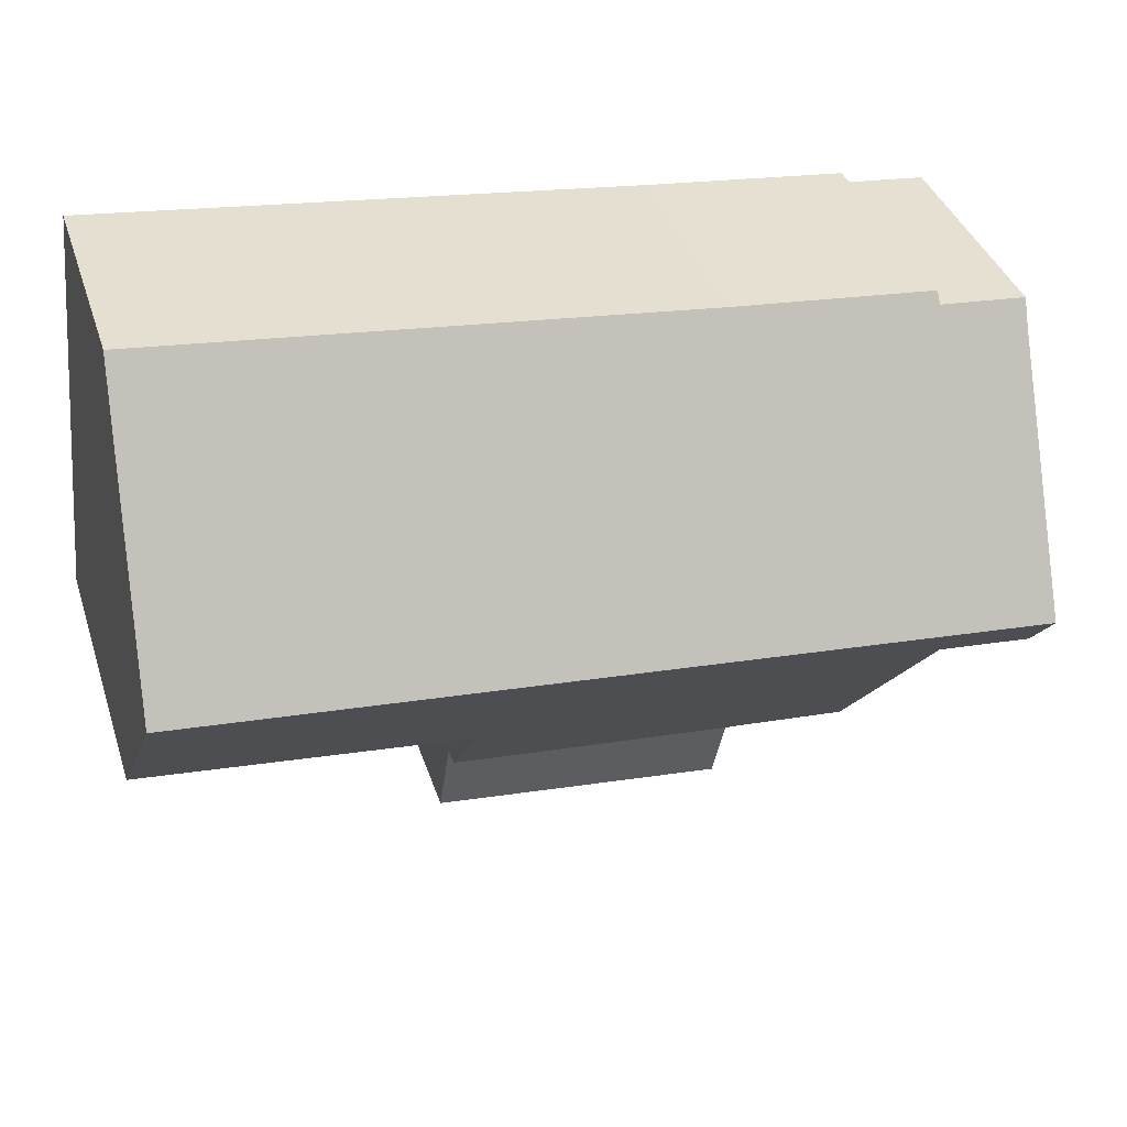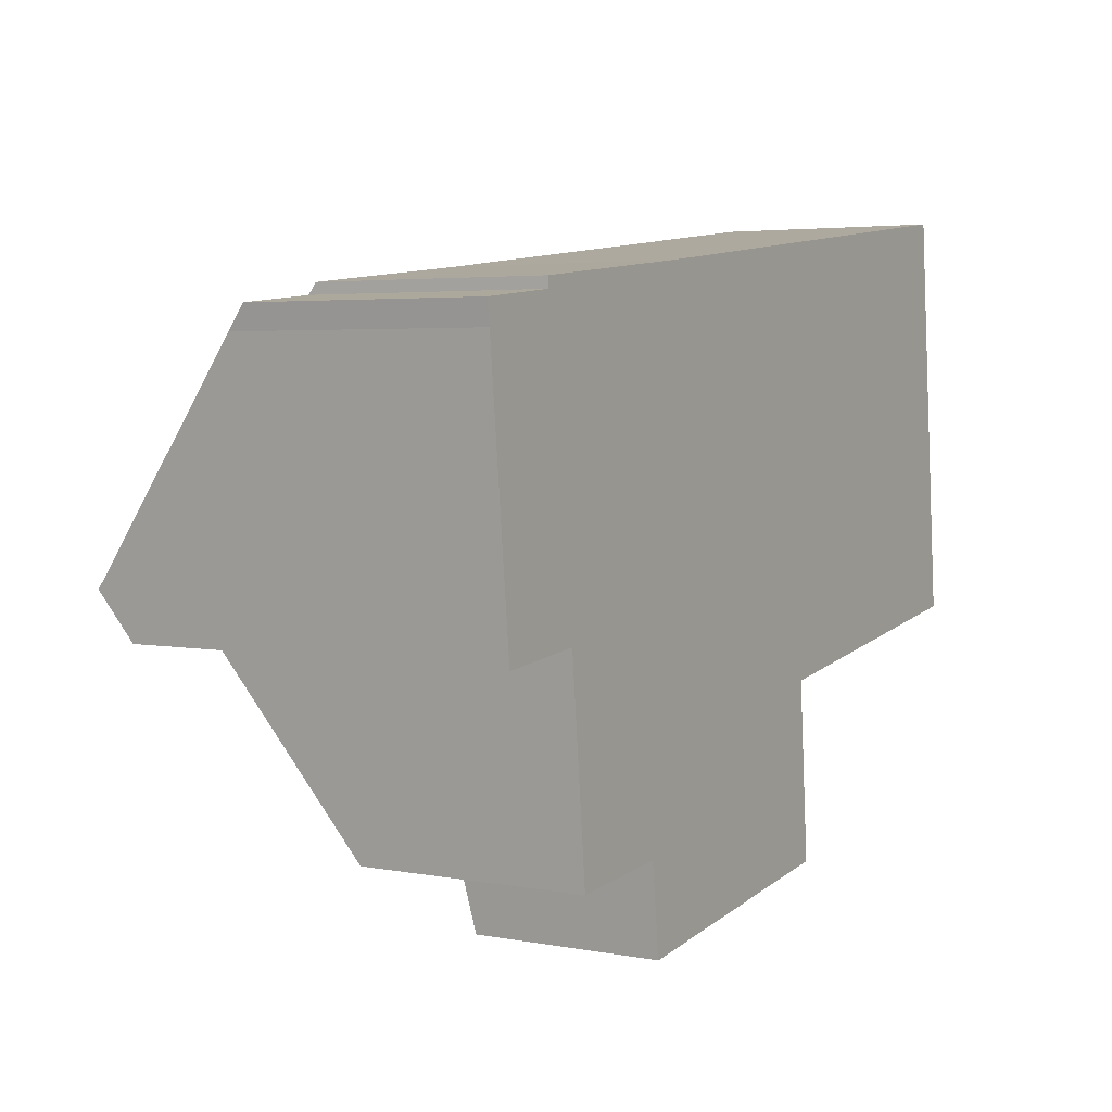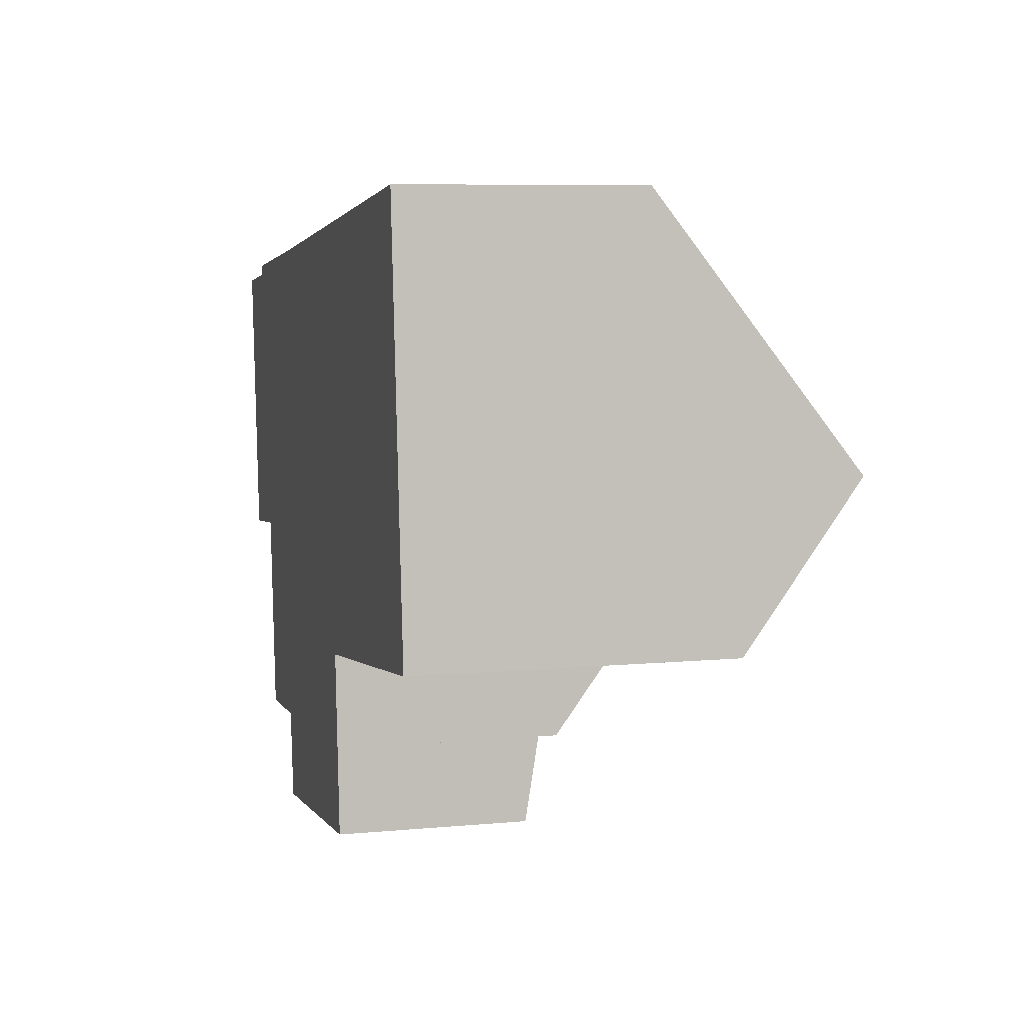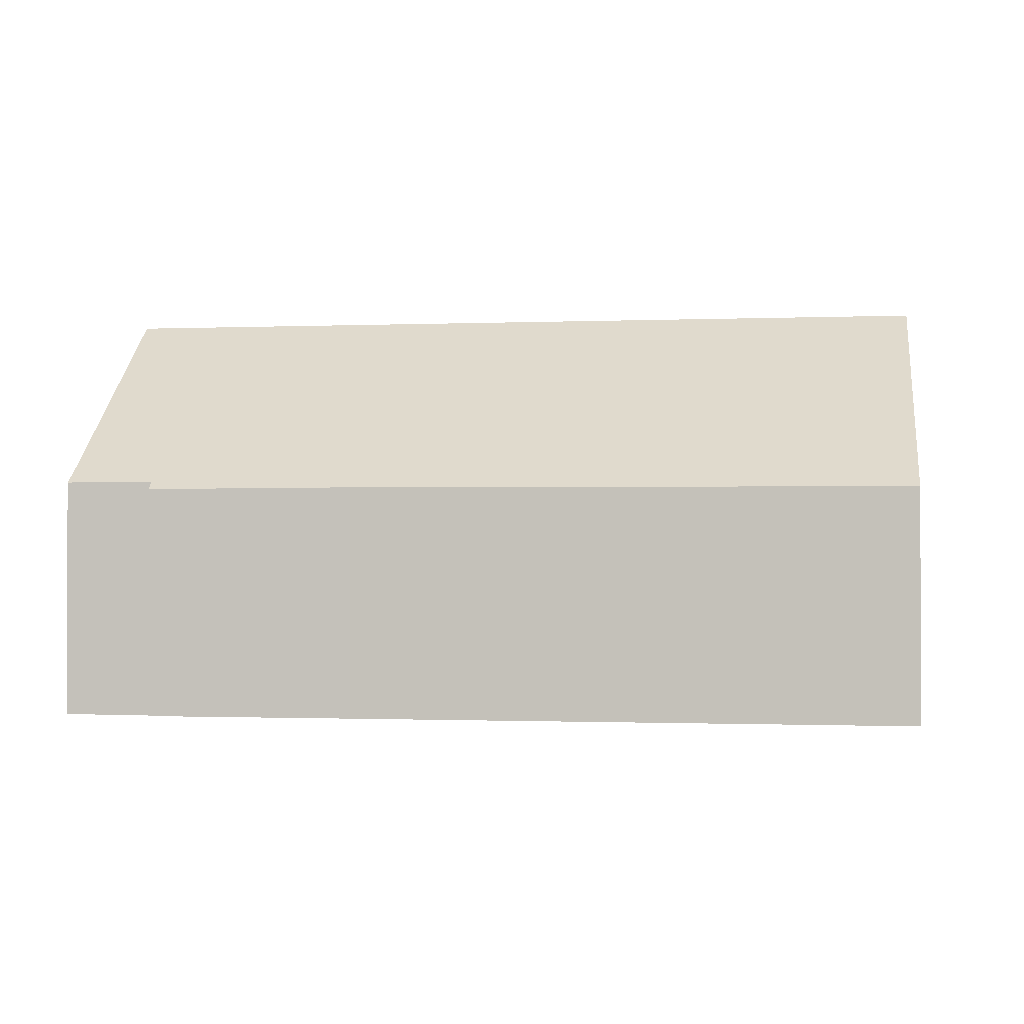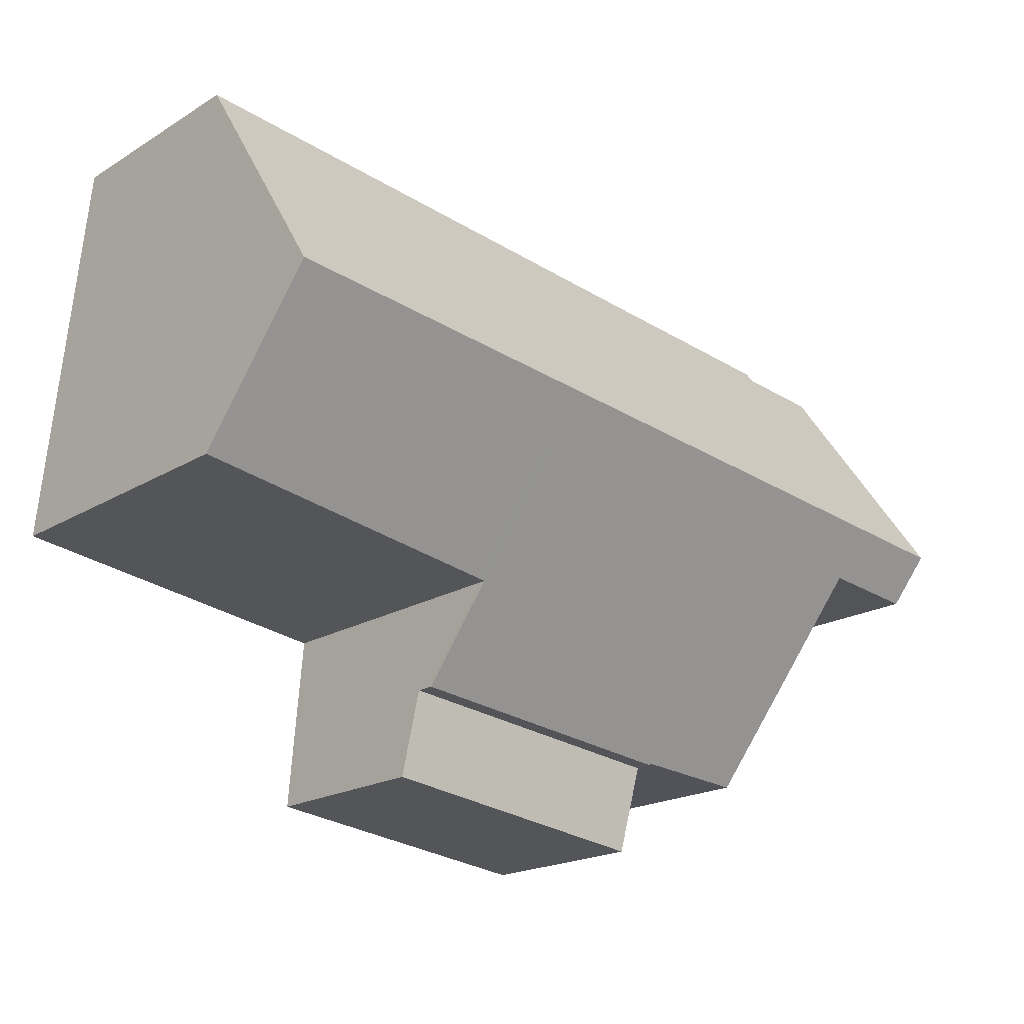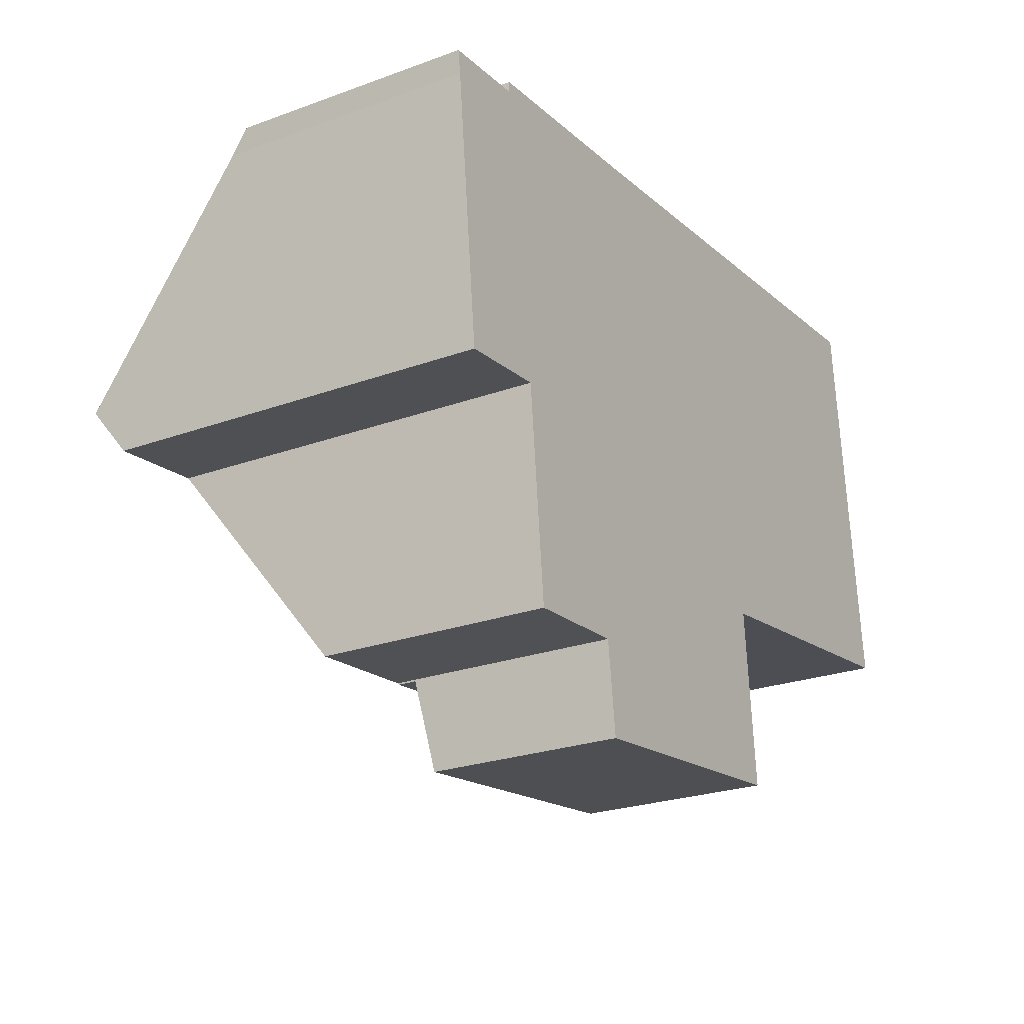
<metadata>
{"format":"obj","ext":"obj","renderer":"f3d","projection":"perspective","resolution":1024,"background":"white","views":[{"elev":38.5,"azim":162.5,"up":"+Z"},{"elev":4.0,"azim":-58.6,"up":"+Z"},{"elev":7.8,"azim":75.4,"up":"+Z"},{"elev":-1.0,"azim":2.6,"up":"+Y"},{"elev":-19.4,"azim":138.5,"up":"+Z"},{"elev":-24.5,"azim":-59.1,"up":"+Z"}]}
</metadata>
<code>
v  20.14 9.685 -3.458
v  11.99 5.288 1.546
v  19.57 5.269 2.411
v  12.59 9.685 -4.293
v  6.818 5.302 0.956
v  0.607 9.685 -5.618
v  2.041 5.465 0.208
v  2.035 5.282 0.454
v  0.076 5.856 -0.534
v  0 5.452 3.338e-16
v  6.032 5.194 -11.05
v  12.83 6.821 -8.113
v  13.01 5.194 -10.28
v  6.028 5.221 -11.01
v  2.899 8.883 -6.442
v  3.379 5.274 -11.24
v  0.718 8.888 -6.676
v  12.98 6.825 -8.092
v  20.49 6.991 -7.038
v  2.035 -2.78e-17 0.454
v  6.818 -5.854e-17 0.956
v  11.99 -9.467e-17 1.546
v  19.57 -1.476e-16 2.411
v  2.041 -1.274e-17 0.208
v  0 0 0
v  20.14 2.117e-16 -3.458
v  20.49 4.31e-16 -7.038
v  12.83 4.968e-16 -8.113
v  13.01 6.294e-16 -10.28
v  12.98 4.955e-16 -8.092
v  6.032 6.766e-16 -11.05
v  3.379 6.88e-16 -11.24
v  6.028 6.744e-16 -11.01
v  0.718 4.088e-16 -6.676
v  2.899 3.945e-16 -6.442
v  0.076 3.27e-17 -0.534
v  0.607 3.44e-16 -5.618
v  6.032 4.769 -11.05
v  13.17 4.404 -12.25
v  6.277 4.397 -13.1
v  13.01 4.761 -10.28
v  13.17 7.502e-16 -12.25
v  6.277 8.02e-16 -13.1
g defaultobject
f 1 2 3
f 2 1 4
f 2 4 5
f 5 4 6
f 5 6 7
f 5 7 8
f 7 6 9
f 7 9 10
f 11 12 13
f 12 11 4
f 4 11 14
f 4 14 15
f 4 15 6
f 15 14 16
f 6 15 17
f 18 1 19
f 1 18 4
f 4 18 12
f 20 5 8
f 5 20 21
f 5 21 2
f 2 21 22
f 2 22 3
f 3 22 23
f 10 24 7
f 24 10 25
f 23 1 3
f 1 23 19
f 19 23 26
f 19 26 27
f 28 13 12
f 13 28 29
f 27 18 19
f 18 27 30
f 18 30 12
f 12 30 28
f 29 11 13
f 11 29 31
f 14 32 16
f 32 14 33
f 15 34 17
f 34 15 35
f 11 33 14
f 33 11 31
f 16 35 15
f 35 16 32
f 17 9 6
f 9 17 34
f 9 34 36
f 36 34 37
f 36 10 9
f 10 36 25
f 24 8 7
f 8 24 20
f 36 24 25
f 24 36 37
f 24 37 34
f 24 34 35
f 24 21 20
f 21 24 35
f 21 35 32
f 21 32 33
f 21 33 22
f 22 33 31
f 22 31 29
f 22 29 28
f 28 23 22
f 23 28 30
f 23 30 26
f 26 30 27
f 38 39 40
f 39 38 41
f 31 41 38
f 41 31 29
f 29 39 41
f 39 29 42
f 42 40 39
f 40 42 43
f 40 31 38
f 31 40 43
f 43 29 31
f 29 43 42

</code>
